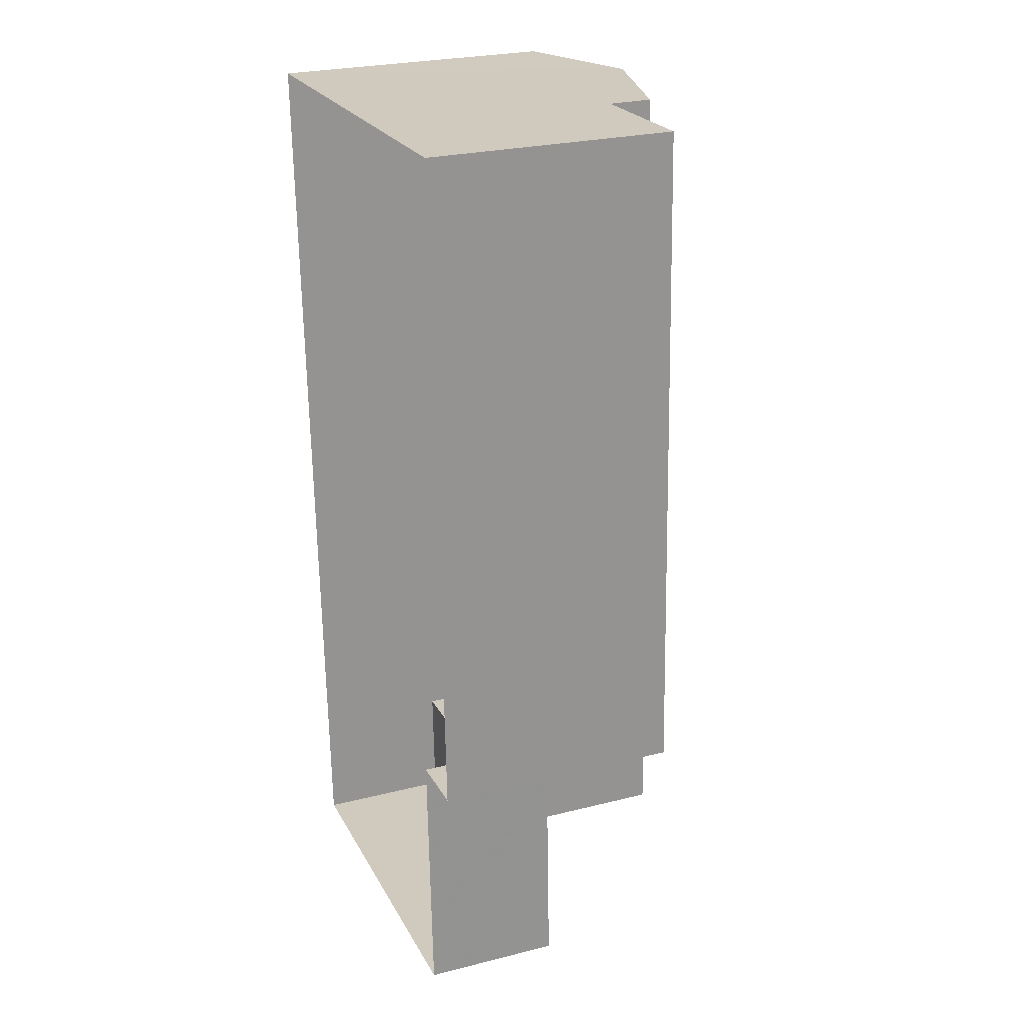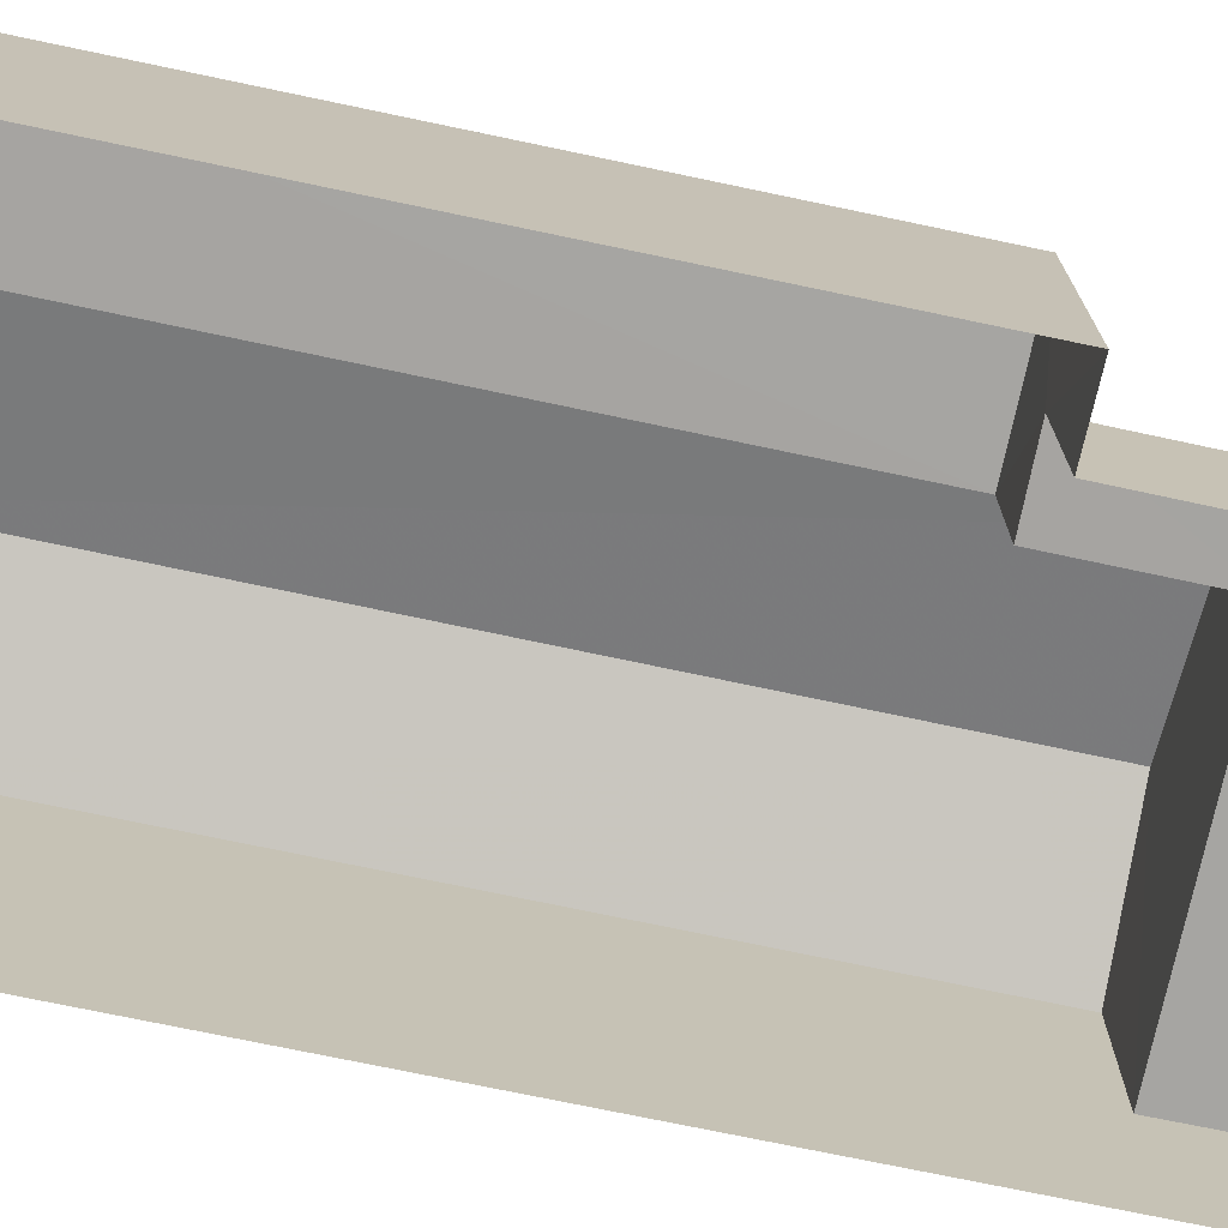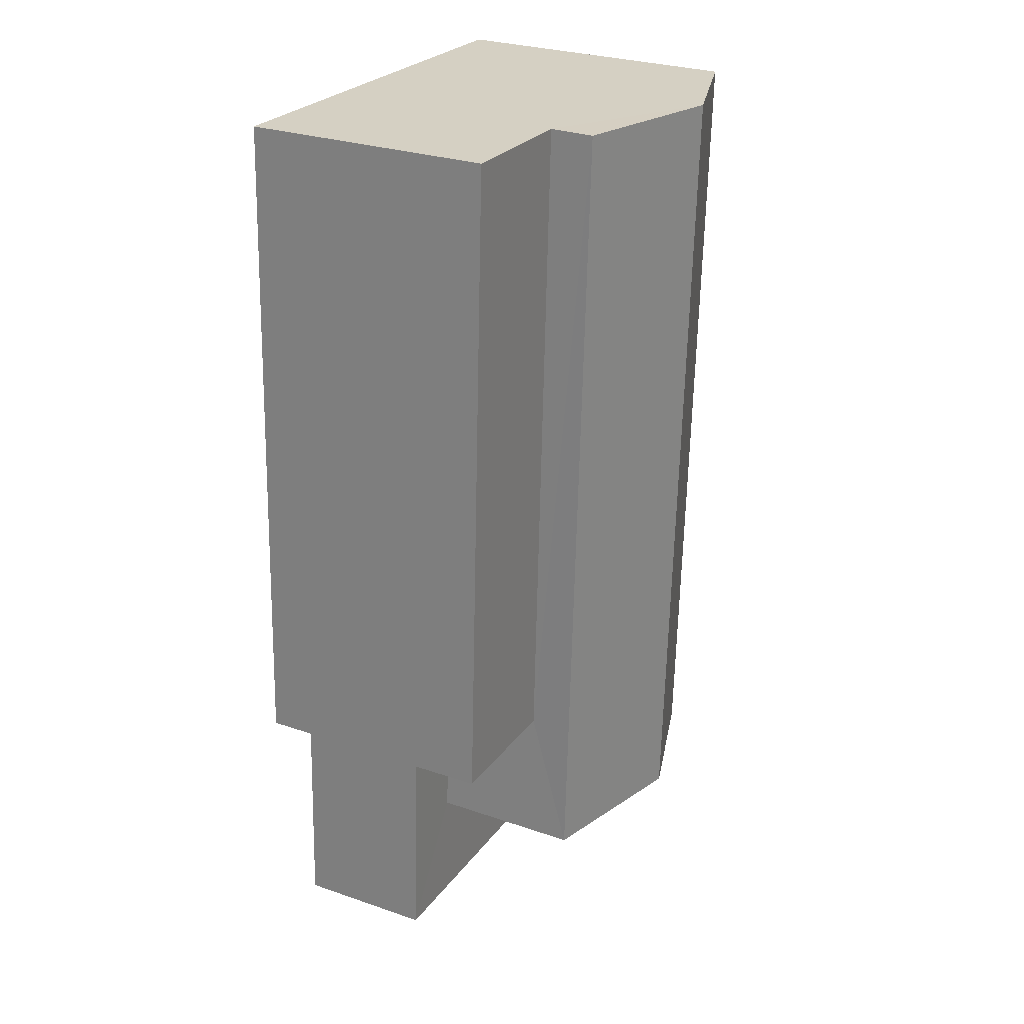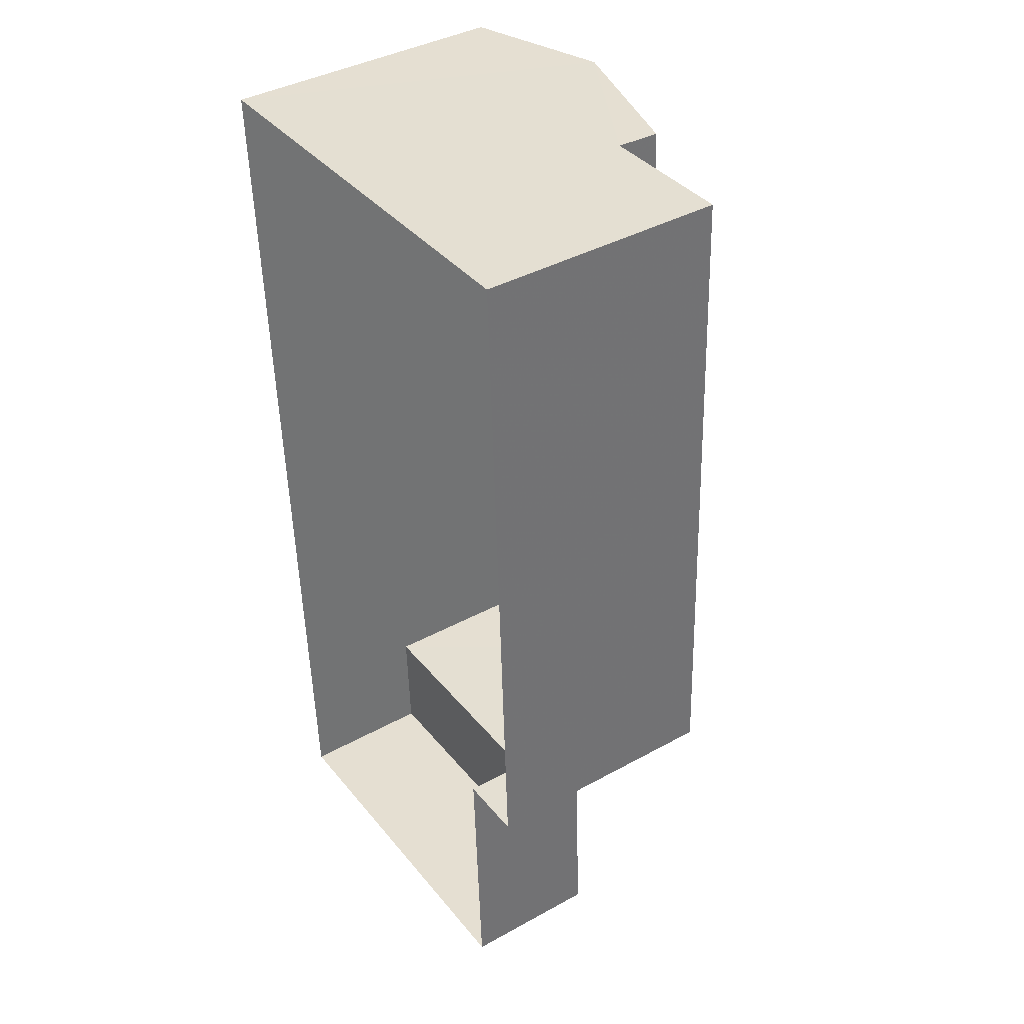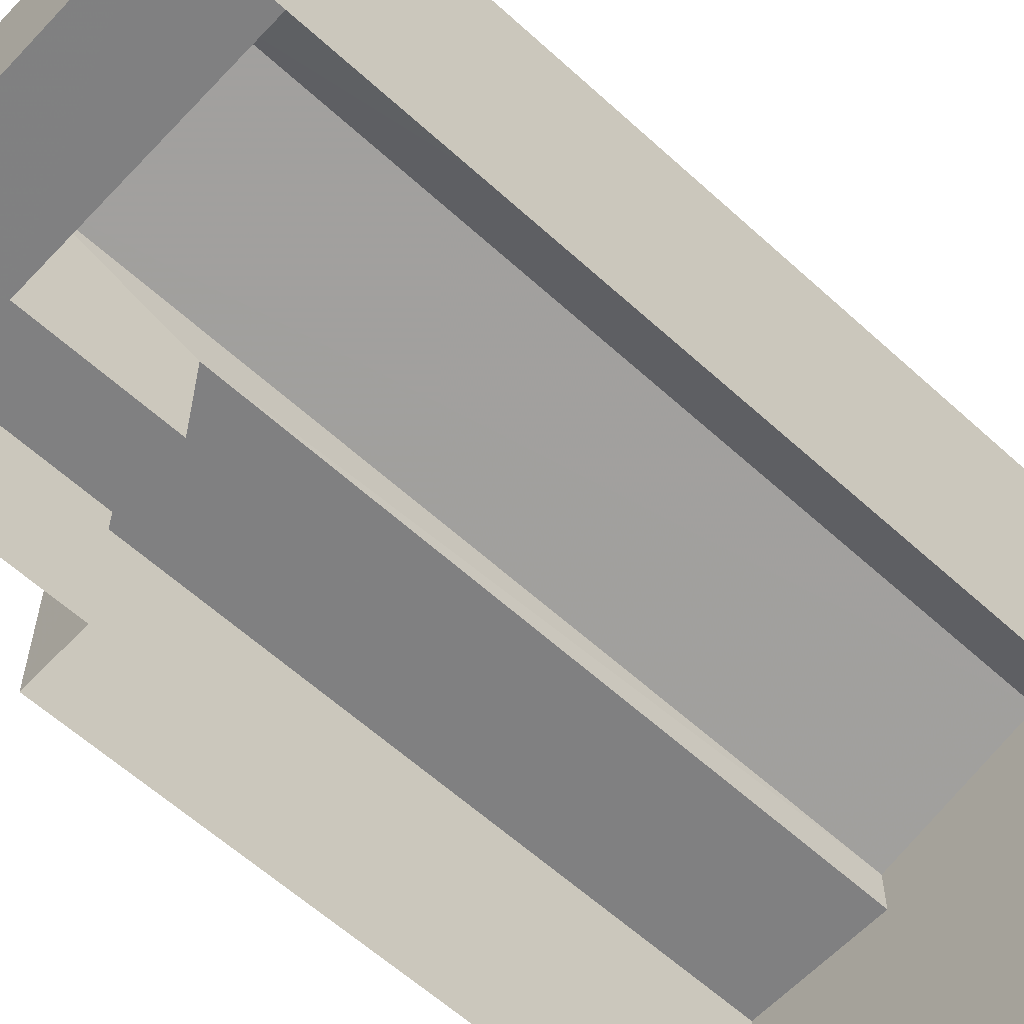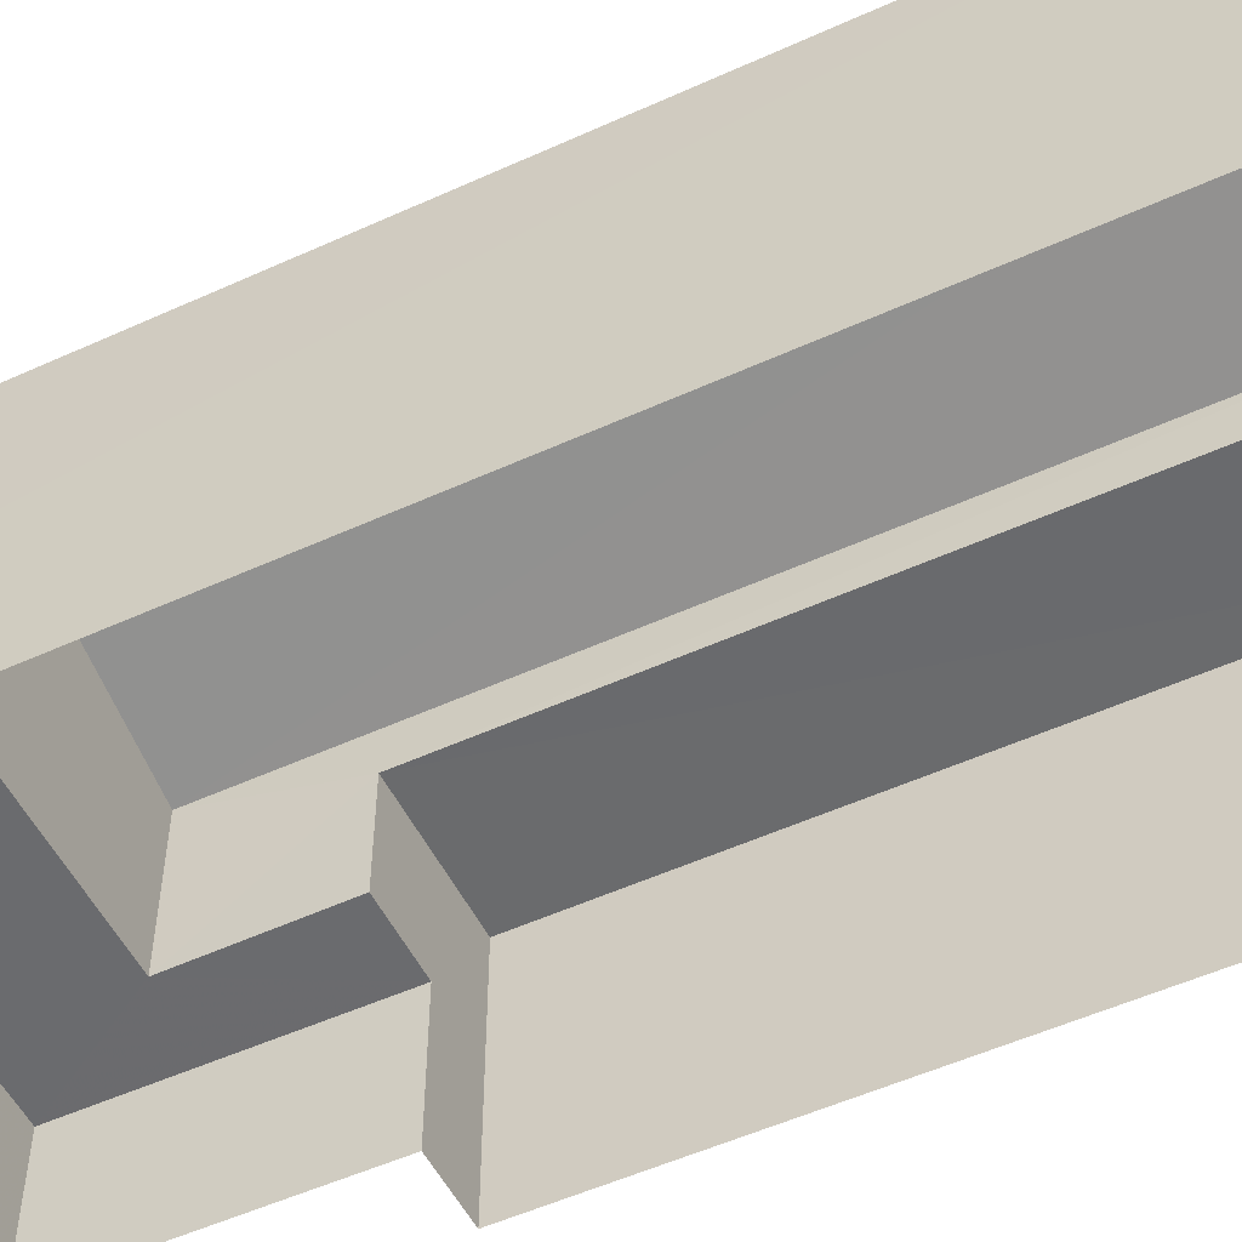
<metadata>
{"format":"obj","ext":"obj","renderer":"f3d","projection":"perspective","resolution":1024,"background":"white","views":[{"elev":25.8,"azim":-111.7,"up":"+Y"},{"elev":-73.6,"azim":-104.6,"up":"+Z"},{"elev":28.3,"azim":-62.6,"up":"+Y"},{"elev":40.1,"azim":-123.9,"up":"+Y"},{"elev":-60.2,"azim":44.3,"up":"+Z"},{"elev":-53.3,"azim":113.3,"up":"+Z"}]}
</metadata>
<code>
v -3.732e+05 -1.046e+05 25.68
v -3.732e+05 -1.046e+05 25.68
v -3.732e+05 -1.046e+05 25.68
v -3.732e+05 -1.046e+05 25.68
v -3.732e+05 -1.046e+05 25.68
v -3.732e+05 -1.046e+05 25.68
v -3.732e+05 -1.046e+05 34.5
v -3.732e+05 -1.046e+05 33.3
v -3.732e+05 -1.046e+05 34.5
v -3.732e+05 -1.046e+05 33.3
v -3.732e+05 -1.046e+05 33.3
v -3.732e+05 -1.046e+05 33.3
v -3.732e+05 -1.046e+05 29.32
v -3.732e+05 -1.046e+05 29.32
v -3.732e+05 -1.046e+05 29.32
v -3.732e+05 -1.046e+05 29.32
v -3.732e+05 -1.046e+05 29.32
v -3.732e+05 -1.046e+05 29.32
v -3.732e+05 -1.046e+05 32.15
v -3.732e+05 -1.046e+05 32.15
v -3.732e+05 -1.046e+05 32.15
v -3.732e+05 -1.046e+05 32.15
f 1 2 3
f 2 4 3
f 3 5 6
f 3 4 5
f 7 8 9
f 7 10 8
f 9 11 7
f 9 12 11
f 13 14 15
f 15 14 16
f 13 17 14
f 16 14 18
f 19 20 21
f 19 22 20
f 18 14 19
f 14 8 19
f 19 10 22
f 19 8 10
f 15 6 5
f 13 15 5
f 8 14 9
f 14 17 9
f 17 12 9
f 3 6 15
f 16 3 15
f 1 16 21
f 21 16 19
f 1 3 16
f 19 16 18
f 11 4 7
f 10 7 22
f 22 4 2
f 22 2 20
f 7 4 22
f 20 2 1
f 21 20 1
f 11 17 4
f 4 17 5
f 11 12 17
f 5 17 13

</code>
